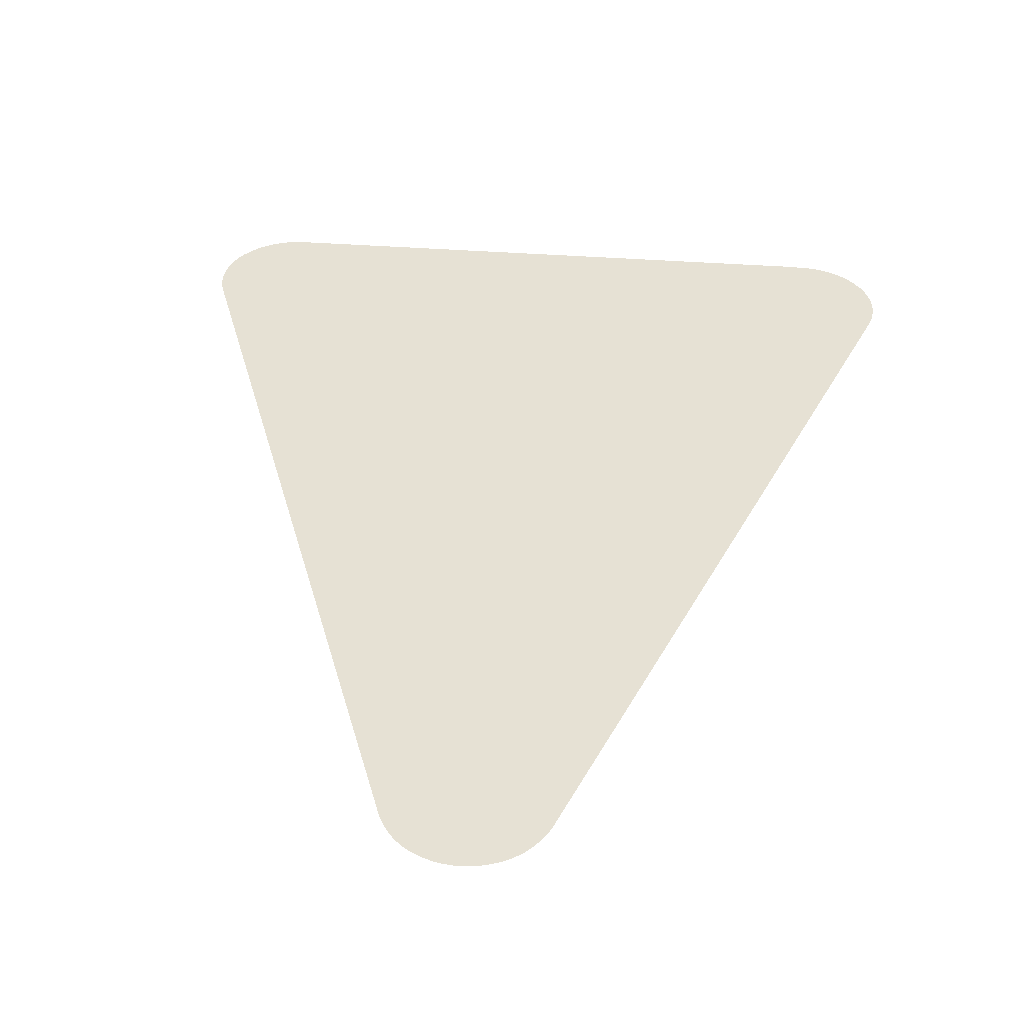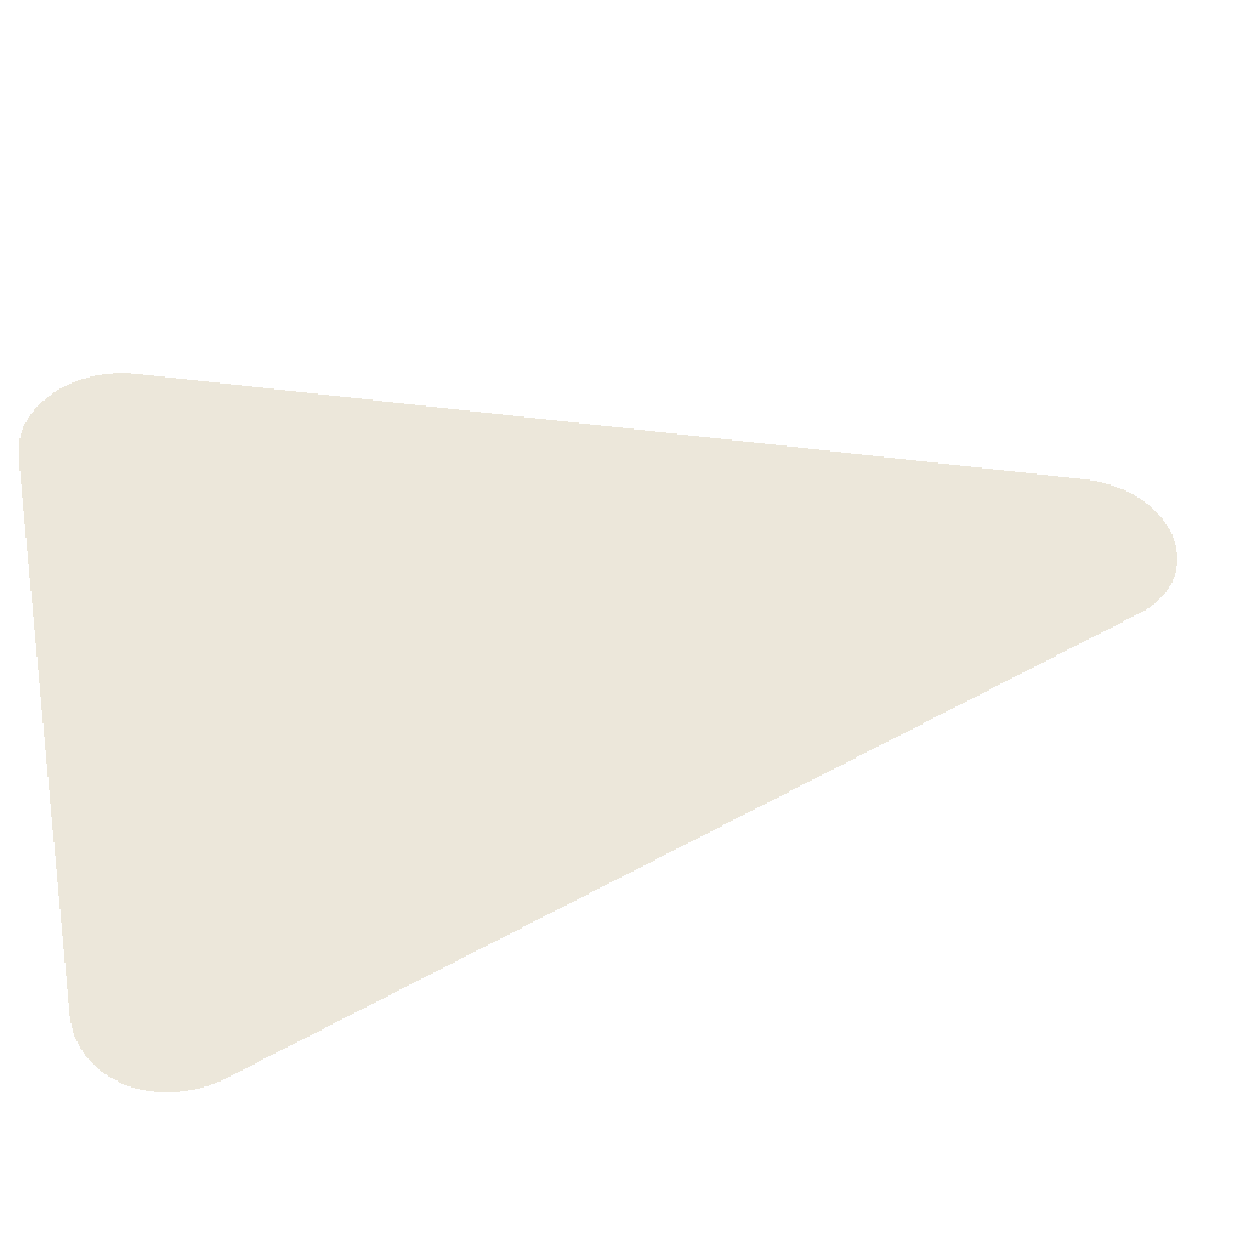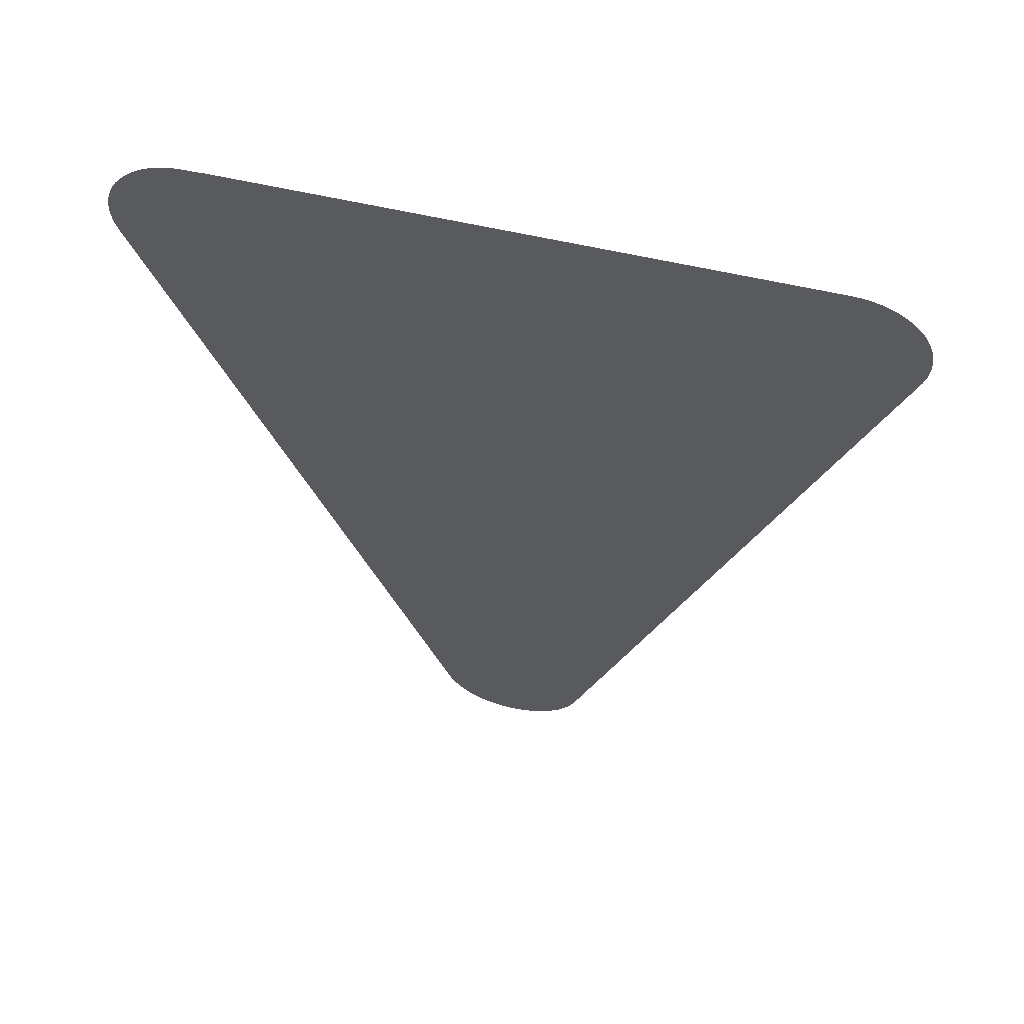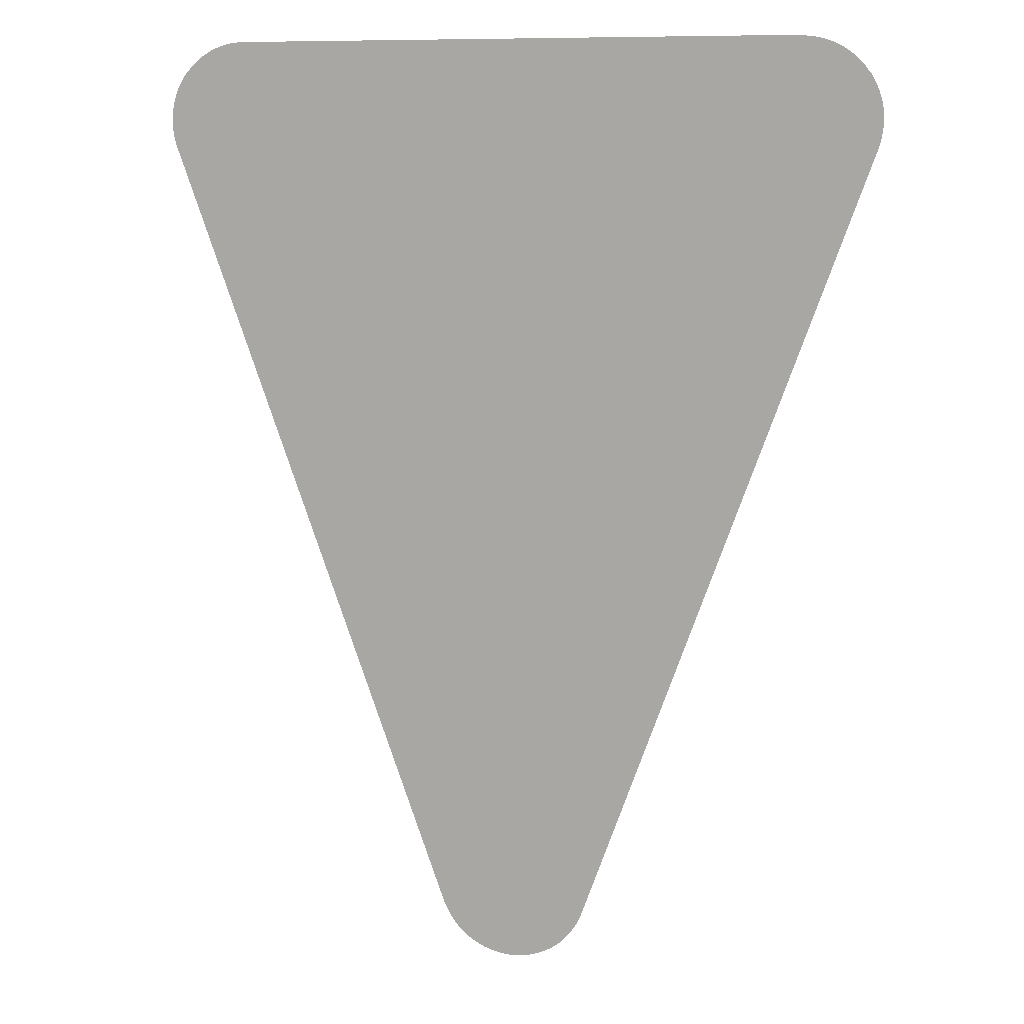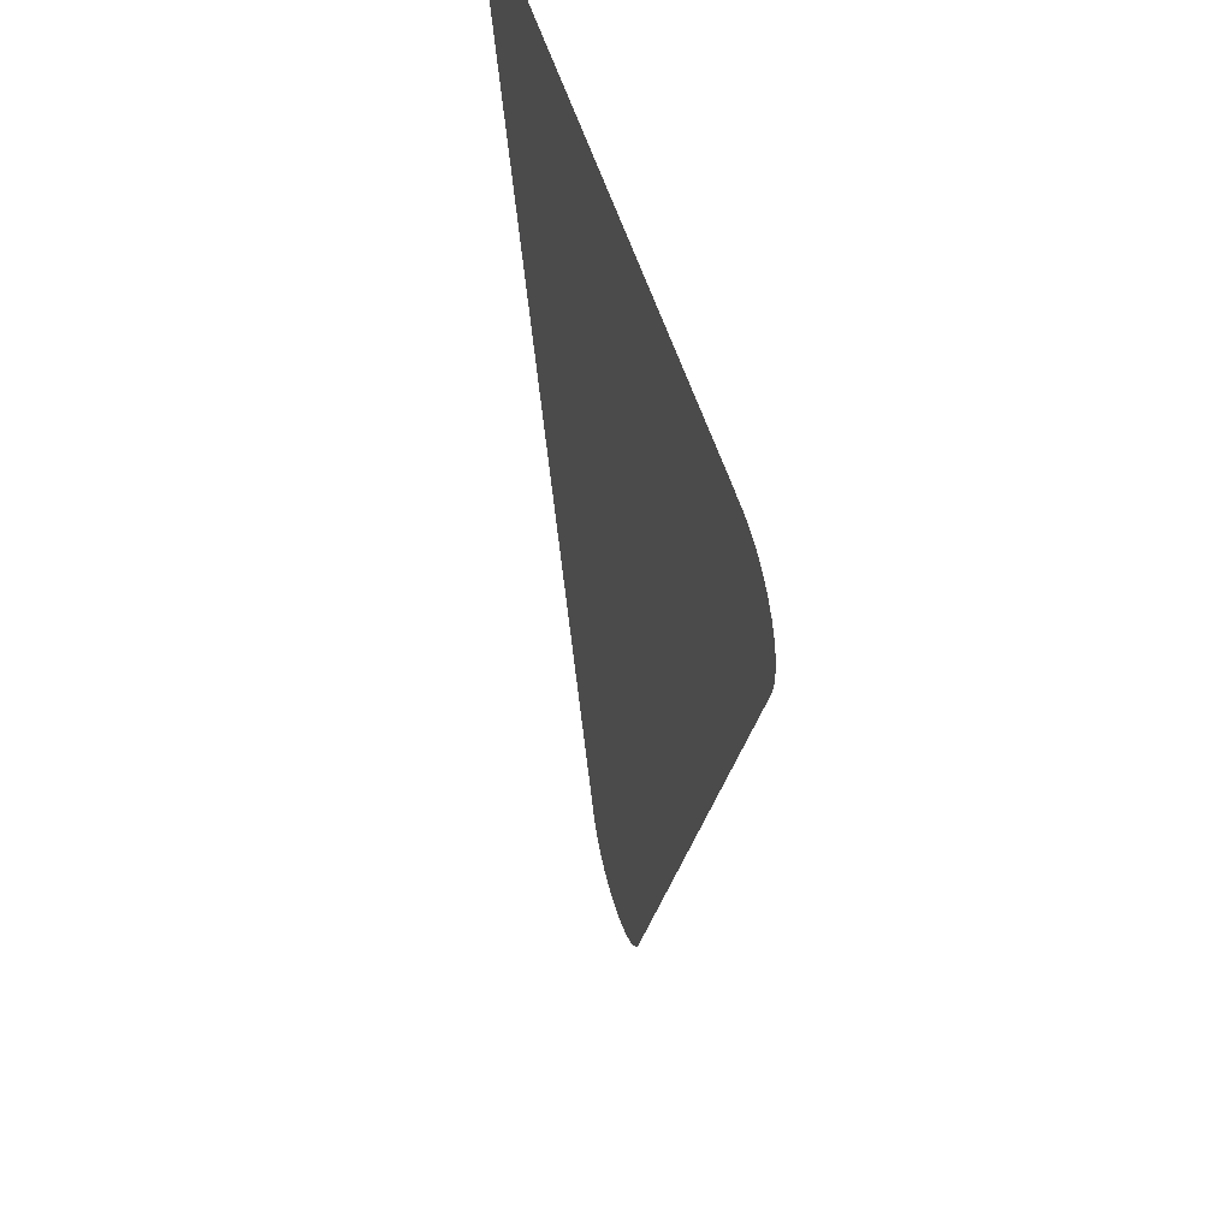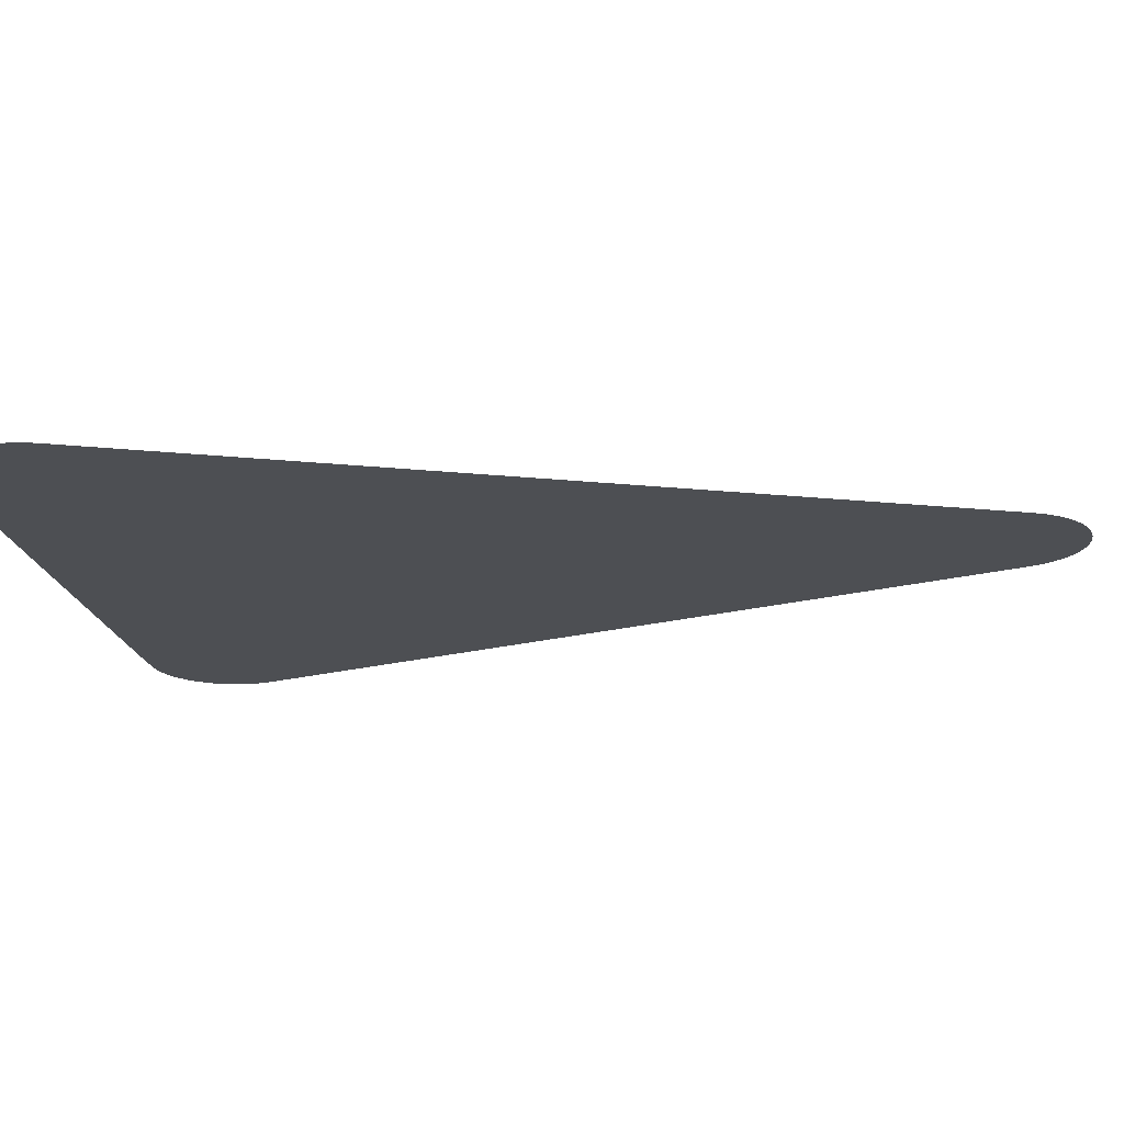
<metadata>
{"format":"obj","ext":"obj","renderer":"f3d","projection":"perspective","resolution":1024,"background":"white","views":[{"elev":39.1,"azim":5.4,"up":"+Z"},{"elev":50.8,"azim":-101.4,"up":"+Z"},{"elev":60.2,"azim":-166.8,"up":"+Y"},{"elev":9.5,"azim":16.7,"up":"+Y"},{"elev":52.4,"azim":73.5,"up":"+Y"},{"elev":-18.0,"azim":-81.6,"up":"+Z"}]}
</metadata>
<code>
v -48.29 2.431 6.377
v -48.31 2.444 6.377
v -48.37 2.483 6.377
v -48.42 2.518 6.377
v -48.49 2.572 6.377
v -48.54 2.613 6.377
v -48.61 2.682 6.377
v -48.65 2.718 6.377
v -48.75 2.834 6.377
v -48.79 2.894 6.377
v -48.91 3.065 6.377
v -48.93 3.093 6.377
v -49.01 3.247 6.377
v -49.05 3.325 6.377
v -49.11 3.478 6.377
v -56.16 22.8 6.377
v -56.18 22.86 6.377
v -56.22 22.98 6.377
v -56.22 23.01 6.377
v -56.24 23.1 6.377
v -56.26 23.19 6.377
v -56.26 23.22 6.377
v -56.28 23.35 6.377
v -56.28 23.4 6.377
v -56.28 23.43 6.377
v -56.27 23.61 6.377
v -56.25 23.79 6.377
v -56.25 23.82 6.377
v -56.2 24.03 6.377
v -56.14 24.2 6.377
v -56.13 24.23 6.377
v -56.11 24.27 6.377
v -56.05 24.39 6.377
v -56.04 24.42 6.377
v -56.01 24.47 6.377
v -55.95 24.57 6.377
v -55.93 24.59 6.377
v -55.89 24.65 6.377
v -55.85 24.69 6.377
v -55.75 24.8 6.377
v -55.65 24.91 6.377
v -55.6 24.95 6.377
v -55.57 24.97 6.377
v -55.49 25.04 6.377
v -55.43 25.08 6.377
v -55.39 25.11 6.377
v -55.31 25.16 6.377
v -55.26 25.19 6.377
v -55.2 25.22 6.377
v -55.13 25.26 6.377
v -55.07 25.28 6.377
v -54.99 25.32 6.377
v -54.93 25.34 6.377
v -54.87 25.35 6.377
v -54.73 25.39 6.377
v -54.66 25.4 6.377
v -54.52 25.43 6.377
v -54.3 25.44 6.377
v -40.53 25.45 6.377
v -40.4 25.44 6.377
v -40.13 25.44 6.377
v -40.04 25.44 6.377
v -39.83 25.41 6.377
v -39.62 25.36 6.377
v -39.59 25.36 6.377
v -39.42 25.3 6.377
v -39.38 25.28 6.377
v -39.28 25.24 6.377
v -39.22 25.21 6.377
v -39.17 25.18 6.377
v -39.1 25.13 6.377
v -39.04 25.1 6.377
v -38.98 25.06 6.377
v -38.92 25.01 6.377
v -38.87 24.97 6.377
v -38.81 24.91 6.377
v -38.77 24.87 6.377
v -38.72 24.83 6.377
v -38.65 24.75 6.377
v -38.62 24.72 6.377
v -38.54 24.6 6.377
v -38.49 24.55 6.377
v -38.39 24.38 6.377
v -38.31 24.19 6.377
v -38.25 24.02 6.377
v -38.24 23.99 6.377
v -38.23 23.96 6.377
v -38.2 23.82 6.377
v -38.2 23.79 6.377
v -38.19 23.73 6.377
v -38.18 23.62 6.377
v -38.18 23.58 6.377
v -38.17 23.49 6.377
v -38.17 23.41 6.377
v -38.18 23.38 6.377
v -38.19 23.2 6.377
v -38.23 23 6.377
v -38.28 22.82 6.377
v -38.29 22.79 6.377
v -45.36 3.435 6.377
v -45.4 3.345 6.377
v -45.41 3.315 6.377
v -45.45 3.226 6.377
v -45.49 3.151 6.377
v -45.51 3.124 6.377
v -45.61 2.969 6.377
v -45.78 2.745 6.377
v -45.89 2.635 6.377
v -45.92 2.61 6.377
v -46.01 2.537 6.377
v -46.06 2.499 6.377
v -46.12 2.457 6.377
v -46.17 2.424 6.377
v -46.22 2.393 6.377
v -46.36 2.318 6.377
v -46.56 2.234 6.377
v -46.77 2.173 6.377
v -46.79 2.166 6.377
v -46.92 2.144 6.377
v -46.98 2.134 6.377
v -47.03 2.128 6.377
v -47.13 2.121 6.377
v -47.19 2.119 6.377
v -47.28 2.119 6.377
v -47.34 2.122 6.377
v -47.4 2.127 6.377
v -47.56 2.146 6.377
v -47.77 2.194 6.377
v -47.97 2.264 6.377
v -47.99 2.272 6.377
v -48.11 2.327 6.377
v -48.16 2.354 6.377
v -48.21 2.381 6.377
f 2 131 3
f 3 6 5
f 1 131 2
f 4 3 5
f 8 7 6
f 9 8 10
f 10 8 6
f 3 10 6
f 14 101 100
f 13 12 11
f 10 13 11
f 15 14 100
f 14 105 101
f 101 105 102
f 31 30 32
f 16 18 17
f 20 19 18
f 21 20 18
f 22 21 18
f 23 25 24
f 23 22 25
f 25 22 18
f 27 25 39
f 27 26 25
f 30 39 33
f 29 28 27
f 30 29 27
f 33 39 35
f 32 30 33
f 27 39 30
f 34 33 35
f 35 39 36
f 25 18 39
f 37 39 38
f 37 36 39
f 39 18 16
f 40 39 41
f 41 39 44
f 42 41 43
f 43 41 44
f 44 51 47
f 45 47 46
f 45 44 47
f 47 51 50
f 48 47 50
f 49 48 50
f 44 39 51
f 51 39 54
f 52 51 53
f 53 51 54
f 54 39 56
f 55 54 56
f 56 39 16
f 57 56 58
f 58 56 16
f 59 58 16
f 95 98 96
f 70 69 71
f 62 61 63
f 63 68 64
f 64 66 65
f 64 68 66
f 66 68 67
f 63 61 68
f 71 69 68
f 74 71 75
f 73 72 74
f 74 72 71
f 75 81 78
f 77 75 78
f 77 76 75
f 75 71 81
f 81 71 68
f 80 79 81
f 81 79 78
f 61 81 68
f 84 83 81
f 81 83 82
f 85 84 81
f 87 85 88
f 87 86 85
f 88 85 81
f 89 88 90
f 90 88 91
f 91 88 92
f 92 88 81
f 93 95 94
f 93 92 95
f 95 92 81
f 96 98 97
f 95 81 98
f 98 81 61
f 99 98 61
f 60 99 61
f 60 59 99
f 99 59 16
f 15 99 16
f 15 100 99
f 14 13 105
f 103 105 104
f 103 102 105
f 105 13 10
f 106 105 10
f 114 119 116
f 110 114 111
f 110 107 114
f 110 109 108
f 107 110 108
f 112 114 113
f 112 111 114
f 114 107 106
f 116 119 117
f 116 115 114
f 114 106 119
f 119 106 10
f 119 118 117
f 126 119 10
f 122 121 119
f 119 121 120
f 123 122 126
f 125 123 126
f 125 124 123
f 126 122 119
f 3 126 10
f 128 127 126
f 131 128 126
f 131 129 128
f 131 130 129
f 3 131 126
f 1 133 131
f 131 133 132

</code>
